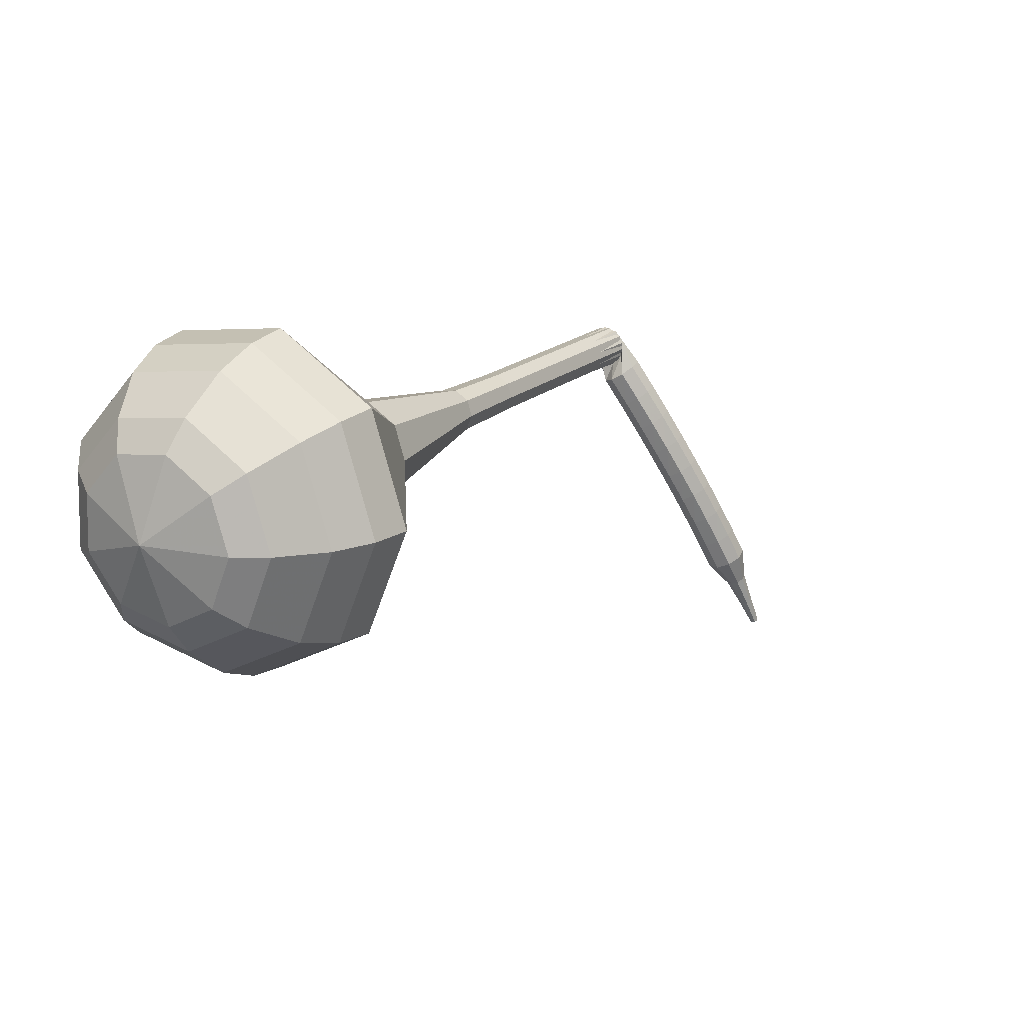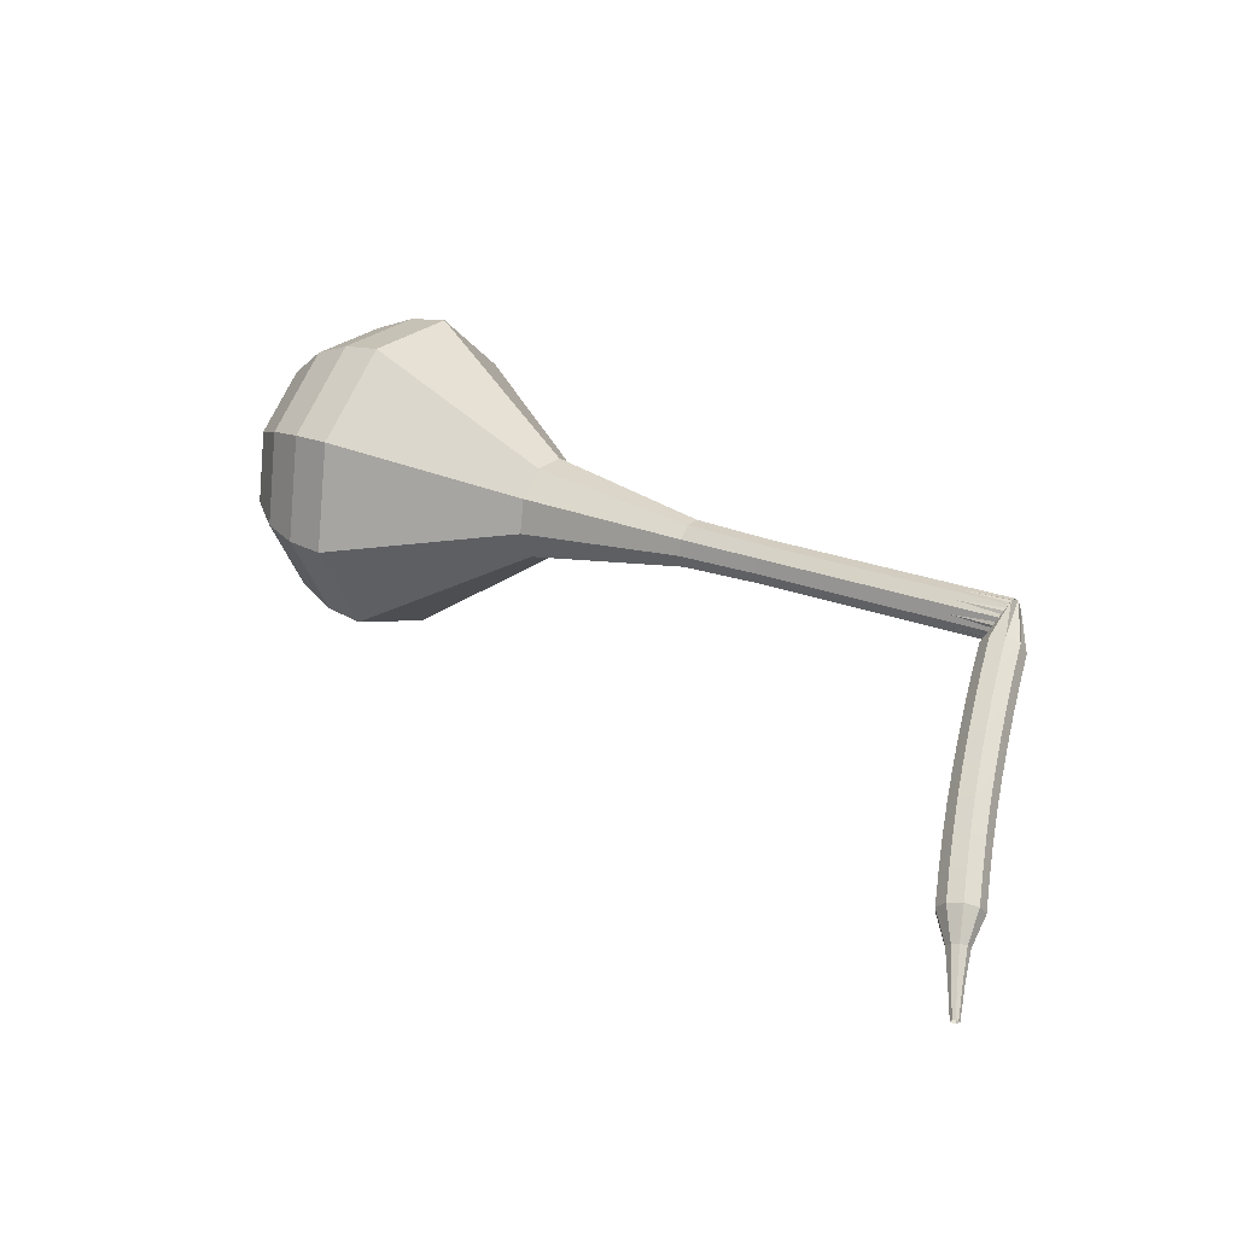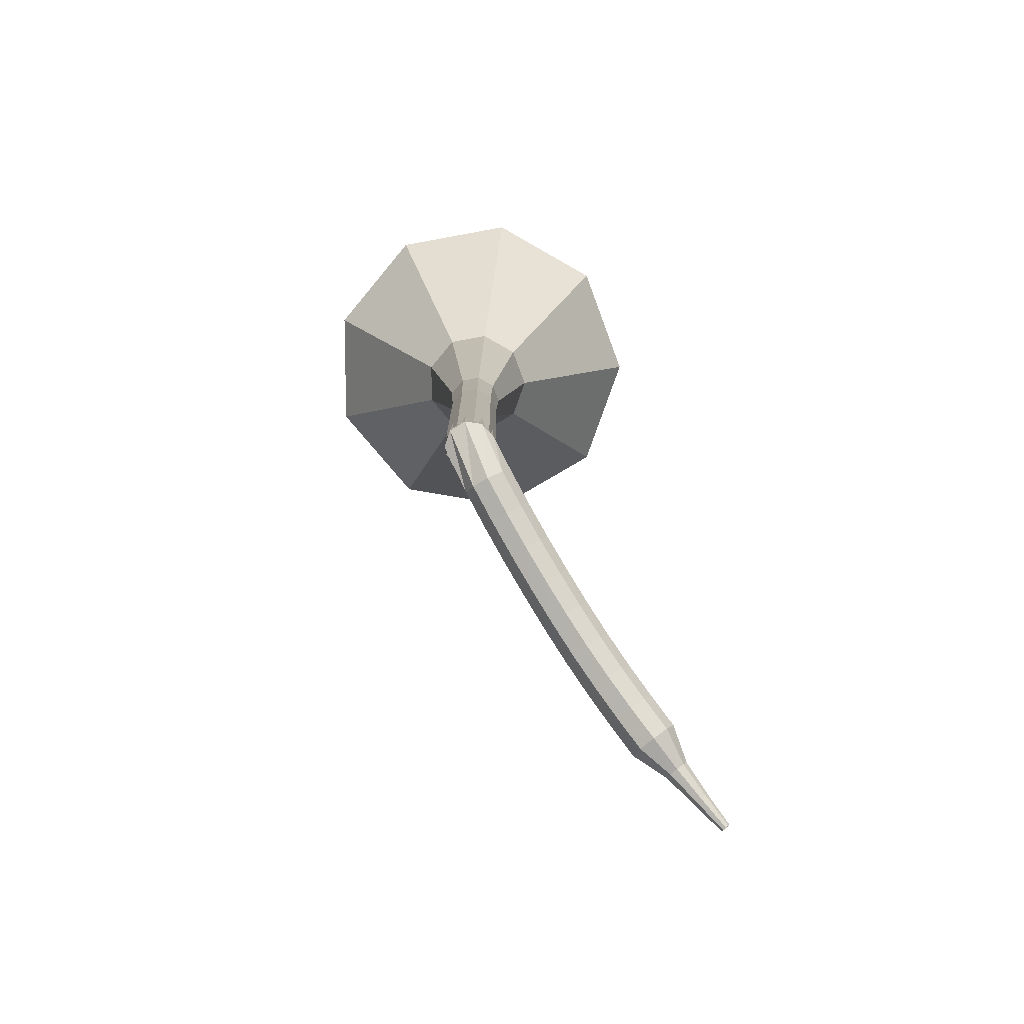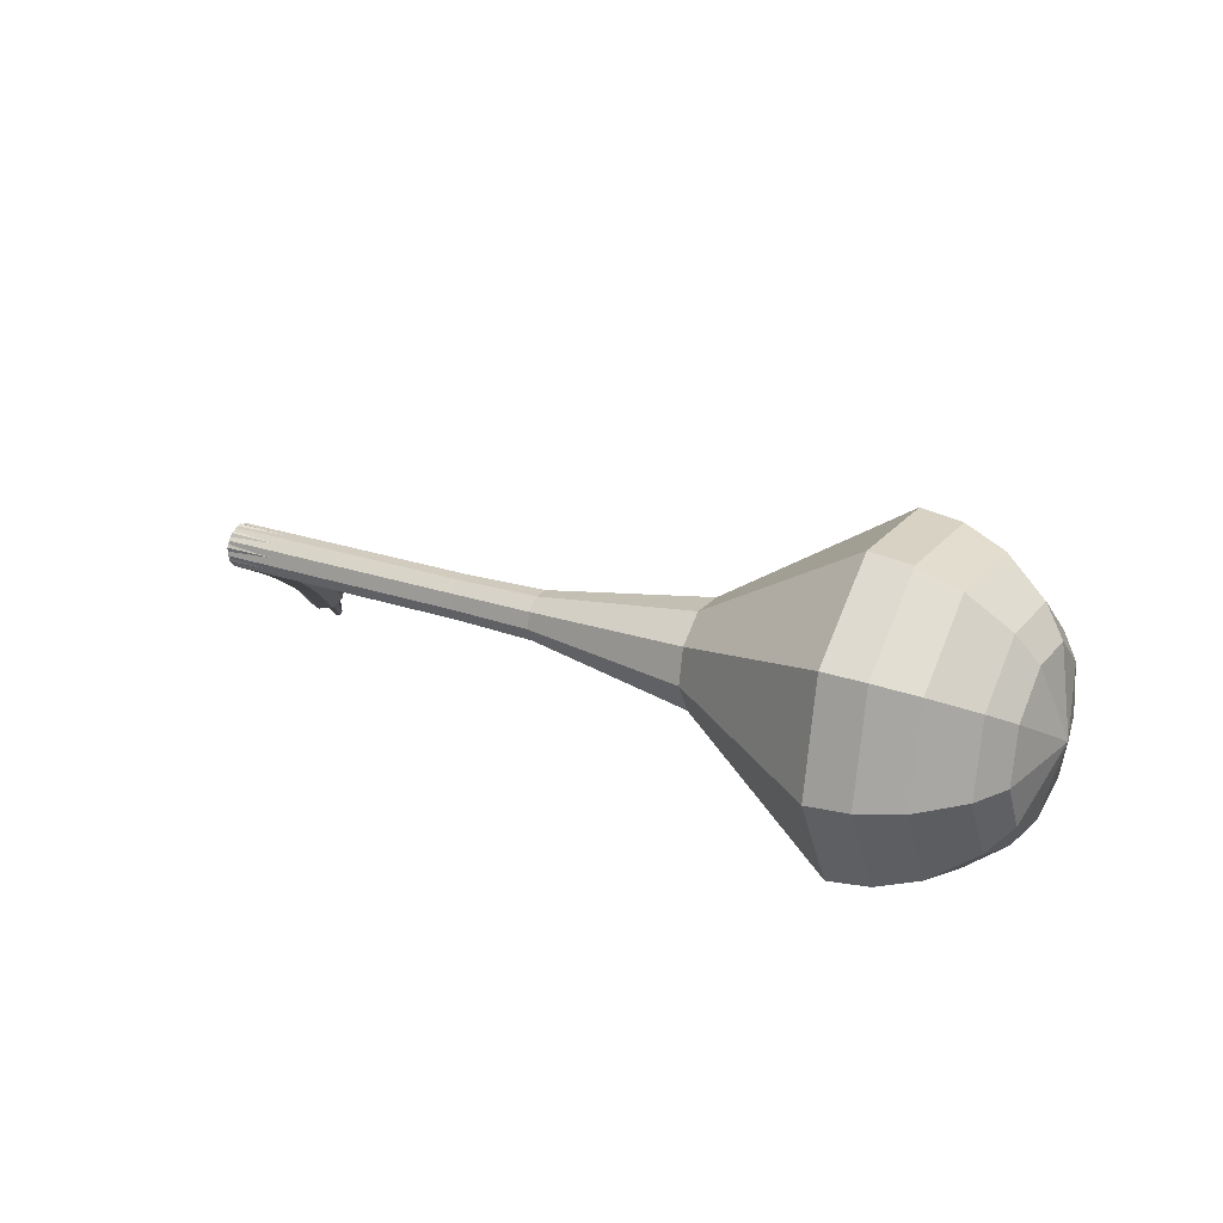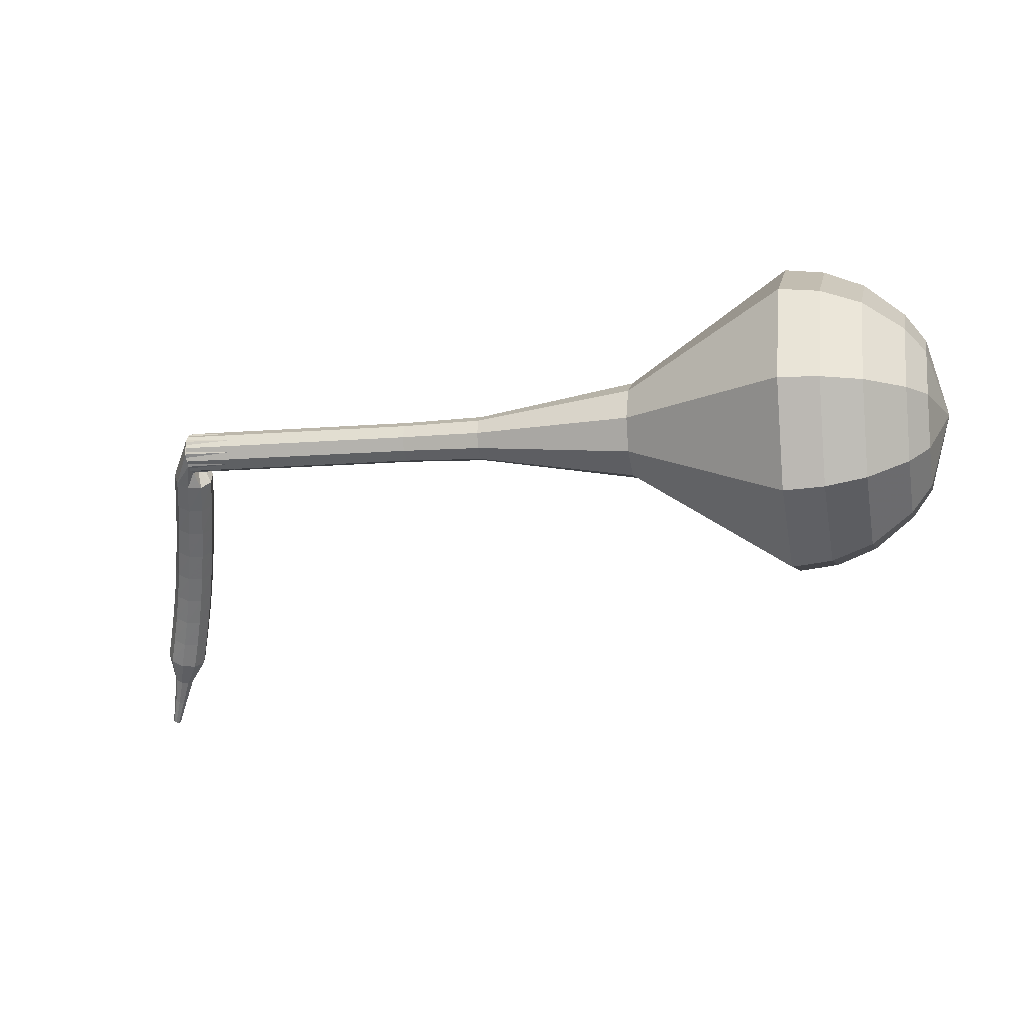
<metadata>
{"format":"obj","ext":"obj","renderer":"f3d","projection":"perspective","resolution":1024,"background":"white","views":[{"elev":-54.4,"azim":145.7,"up":"+Z"},{"elev":31.5,"azim":-91.7,"up":"+Y"},{"elev":64.5,"azim":-97.5,"up":"+Z"},{"elev":16.7,"azim":83.8,"up":"+Y"},{"elev":-30.2,"azim":67.0,"up":"+Y"}]}
</metadata>
<code>
g tube1
v 177.6 142.7 138.9
v 175.1 144.2 137.1
v 174.1 147.2 136.1
v 175 150.5 136.4
v 177.4 152.4 137.9
v 180.2 152.1 139.9
v 182 149.6 141.4
v 182.1 146.3 141.7
v 180.3 143.5 140.7
v 177.6 142.7 138.9
v 178.3 143.9 138.1
v 176.5 145 136.8
v 175.7 147.3 136.1
v 176.4 149.7 136.3
v 178.1 151 137.4
v 180.2 150.8 138.8
v 181.5 149 139.9
v 181.6 146.6 140.2
v 180.3 144.5 139.5
v 178.3 143.9 138.1
v 179.3 147.5 137.4
v 179.3 147.5 137.4
v 179.3 147.5 137.4
v 179.3 147.5 137.4
v 179.3 147.5 137.4
v 179.3 147.5 137.4
v 179.3 147.5 137.4
v 179.3 147.5 137.4
v 179.3 147.5 137.4
v 179.3 147.5 137.4
v 157.6 151.2 168.7
v 157.1 151 168.3
v 156.8 150.4 168.1
v 156.8 149.7 168.2
v 157.2 149.3 168.5
v 157.7 149.2 168.9
v 158.2 149.6 169.2
v 158.3 150.3 169.3
v 158.1 150.9 169.1
v 157.6 151.2 168.7
v 155.8 150.6 168.2
v 156.1 150.4 167.6
v 156.4 149.9 167.2
v 156.6 149.3 167.4
v 156.6 148.8 167.9
v 156.4 148.7 168.5
v 156.1 149.1 169
v 155.8 149.7 169.1
v 155.7 150.3 168.8
v 155.8 150.6 168.2
v 154.4 150 167.7
v 154.7 149.9 167.1
v 155 149.3 166.8
v 155.2 148.7 166.9
v 155.3 148.2 167.4
v 155.1 148.2 168
v 154.8 148.5 168.5
v 154.5 149.1 168.7
v 154.3 149.7 168.3
v 154.4 150 167.7
v 153 149.4 167.3
v 153.3 149.3 166.7
v 153.6 148.8 166.3
v 153.9 148.1 166.4
v 153.9 147.7 166.9
v 153.7 147.6 167.6
v 153.4 147.9 168.1
v 153.1 148.5 168.2
v 153 149.1 167.9
v 153 149.4 167.3
v 151.7 148.8 166.9
v 151.9 148.7 166.2
v 152.3 148.2 165.9
v 152.5 147.5 166
v 152.6 147.1 166.5
v 152.4 147 167.2
v 152.1 147.3 167.7
v 151.8 147.9 167.8
v 151.6 148.5 167.5
v 151.7 148.8 166.9
v 150.3 148.2 166.5
v 150.6 148 165.8
v 150.9 147.5 165.5
v 151.2 146.9 165.6
v 151.2 146.5 166.1
v 151.1 146.4 166.8
v 150.8 146.7 167.3
v 150.5 147.3 167.4
v 150.3 147.9 167.1
v 150.3 148.2 166.5
v 149 147.5 166.1
v 149.2 147.4 165.5
v 149.6 146.9 165.2
v 149.8 146.3 165.3
v 149.9 145.8 165.8
v 149.8 145.8 166.4
v 149.5 146.1 167
v 149.2 146.7 167.1
v 149 147.2 166.7
v 149 147.5 166.1
v 147.7 146.8 165.8
v 147.9 146.7 165.2
v 148.2 146.2 164.8
v 148.5 145.6 164.9
v 148.6 145.2 165.5
v 148.5 145.1 166.1
v 148.2 145.4 166.6
v 147.9 146 166.8
v 147.7 146.6 166.4
v 147.7 146.8 165.8
v 146.4 146.1 165.5
v 146.6 146 164.9
v 146.9 145.5 164.5
v 147.3 144.9 164.7
v 147.4 144.5 165.2
v 147.3 144.4 165.8
v 147 144.7 166.4
v 146.6 145.3 166.5
v 146.4 145.9 166.1
v 146.4 146.1 165.5
v 145.1 145.4 165.2
v 145.3 145.3 164.6
v 145.7 144.8 164.3
v 146 144.2 164.4
v 146.1 143.8 164.9
v 146 143.7 165.6
v 145.7 144 166.1
v 145.4 144.6 166.2
v 145.1 145.2 165.9
v 145.1 145.4 165.2
v 144.1 144.2 165
v 144.2 144.2 164.7
v 144.4 143.9 164.5
v 144.6 143.6 164.6
v 144.7 143.4 164.9
v 144.6 143.4 165.2
v 144.5 143.6 165.5
v 144.3 143.9 165.5
v 144.1 144.1 165.3
v 144.1 144.2 165
v 143 143.3 164.8
v 143.1 143.3 164.6
v 143.2 143.1 164.5
v 143.3 142.9 164.6
v 143.3 142.8 164.7
v 143.3 142.8 165
v 143.2 142.9 165.1
v 143.1 143.1 165.2
v 143 143.3 165.1
v 143 143.3 164.8
v 141.9 142.5 164.7
v 141.9 142.4 164.5
v 142 142.3 164.5
v 142 142.2 164.5
v 142.1 142.1 164.6
v 142.1 142.1 164.7
v 142 142.2 164.8
v 141.9 142.3 164.9
v 141.9 142.4 164.8
v 141.9 142.5 164.7
f 1 2 12
f 12 11 1
f 2 3 13
f 13 12 2
f 3 4 14
f 14 13 3
f 4 5 15
f 15 14 4
f 5 6 16
f 16 15 5
f 6 7 17
f 17 16 6
f 7 8 18
f 18 17 7
f 8 9 19
f 19 18 8
f 9 10 20
f 20 19 9
f 11 12 22
f 22 21 11
f 12 13 23
f 23 22 12
f 13 14 24
f 24 23 13
f 14 15 25
f 25 24 14
f 15 16 26
f 26 25 15
f 16 17 27
f 27 26 16
f 17 18 28
f 28 27 17
f 18 19 29
f 29 28 18
f 19 20 30
f 30 29 19
f 21 22 32
f 32 31 21
f 22 23 33
f 33 32 22
f 23 24 34
f 34 33 23
f 24 25 35
f 35 34 24
f 25 26 36
f 36 35 25
f 26 27 37
f 37 36 26
f 27 28 38
f 38 37 27
f 28 29 39
f 39 38 28
f 29 30 40
f 40 39 29
f 31 32 42
f 42 41 31
f 32 33 43
f 43 42 32
f 33 34 44
f 44 43 33
f 34 35 45
f 45 44 34
f 35 36 46
f 46 45 35
f 36 37 47
f 47 46 36
f 37 38 48
f 48 47 37
f 38 39 49
f 49 48 38
f 39 40 50
f 50 49 39
f 41 42 52
f 52 51 41
f 42 43 53
f 53 52 42
f 43 44 54
f 54 53 43
f 44 45 55
f 55 54 44
f 45 46 56
f 56 55 45
f 46 47 57
f 57 56 46
f 47 48 58
f 58 57 47
f 48 49 59
f 59 58 48
f 49 50 60
f 60 59 49
f 51 52 62
f 62 61 51
f 52 53 63
f 63 62 52
f 53 54 64
f 64 63 53
f 54 55 65
f 65 64 54
f 55 56 66
f 66 65 55
f 56 57 67
f 67 66 56
f 57 58 68
f 68 67 57
f 58 59 69
f 69 68 58
f 59 60 70
f 70 69 59
f 61 62 72
f 72 71 61
f 62 63 73
f 73 72 62
f 63 64 74
f 74 73 63
f 64 65 75
f 75 74 64
f 65 66 76
f 76 75 65
f 66 67 77
f 77 76 66
f 67 68 78
f 78 77 67
f 68 69 79
f 79 78 68
f 69 70 80
f 80 79 69
f 71 72 82
f 82 81 71
f 72 73 83
f 83 82 72
f 73 74 84
f 84 83 73
f 74 75 85
f 85 84 74
f 75 76 86
f 86 85 75
f 76 77 87
f 87 86 76
f 77 78 88
f 88 87 77
f 78 79 89
f 89 88 78
f 79 80 90
f 90 89 79
f 81 82 92
f 92 91 81
f 82 83 93
f 93 92 82
f 83 84 94
f 94 93 83
f 84 85 95
f 95 94 84
f 85 86 96
f 96 95 85
f 86 87 97
f 97 96 86
f 87 88 98
f 98 97 87
f 88 89 99
f 99 98 88
f 89 90 100
f 100 99 89
f 91 92 102
f 102 101 91
f 92 93 103
f 103 102 92
f 93 94 104
f 104 103 93
f 94 95 105
f 105 104 94
f 95 96 106
f 106 105 95
f 96 97 107
f 107 106 96
f 97 98 108
f 108 107 97
f 98 99 109
f 109 108 98
f 99 100 110
f 110 109 99
f 101 102 112
f 112 111 101
f 102 103 113
f 113 112 102
f 103 104 114
f 114 113 103
f 104 105 115
f 115 114 104
f 105 106 116
f 116 115 105
f 106 107 117
f 117 116 106
f 107 108 118
f 118 117 107
f 108 109 119
f 119 118 108
f 109 110 120
f 120 119 109
f 111 112 122
f 122 121 111
f 112 113 123
f 123 122 112
f 113 114 124
f 124 123 113
f 114 115 125
f 125 124 114
f 115 116 126
f 126 125 115
f 116 117 127
f 127 126 116
f 117 118 128
f 128 127 117
f 118 119 129
f 129 128 118
f 119 120 130
f 130 129 119
f 121 122 132
f 132 131 121
f 122 123 133
f 133 132 122
f 123 124 134
f 134 133 123
f 124 125 135
f 135 134 124
f 125 126 136
f 136 135 125
f 126 127 137
f 137 136 126
f 127 128 138
f 138 137 127
f 128 129 139
f 139 138 128
f 129 130 140
f 140 139 129
f 131 132 142
f 142 141 131
f 132 133 143
f 143 142 132
f 133 134 144
f 144 143 133
f 134 135 145
f 145 144 134
f 135 136 146
f 146 145 135
f 136 137 147
f 147 146 136
f 137 138 148
f 148 147 137
f 138 139 149
f 149 148 138
f 139 140 150
f 150 149 139
f 141 142 152
f 152 151 141
f 142 143 153
f 153 152 142
f 143 144 154
f 154 153 143
f 144 145 155
f 155 154 144
f 145 146 156
f 156 155 145
f 146 147 157
f 157 156 146
f 147 148 158
f 158 157 147
f 148 149 159
f 159 158 148
f 149 150 160
f 160 159 149
v 157.4 149.2 168.7
v 156.9 149.5 168.3
v 156.7 150.1 168.1
v 156.9 150.8 168.2
v 157.4 151.1 168.5
v 157.9 151.1 168.9
v 158.3 150.6 169.2
v 158.3 149.9 169.2
v 158 149.3 169
v 157.4 149.2 168.7
v 159.6 148.9 165.5
v 159.1 149.2 165.2
v 158.9 149.8 165
v 159.1 150.5 165
v 159.6 150.9 165.3
v 160.1 150.8 165.7
v 160.5 150.3 166
v 160.5 149.6 166.1
v 160.2 149.1 165.9
v 159.6 148.9 165.5
v 161.8 148.6 162.4
v 161.3 148.9 162
v 161.1 149.6 161.8
v 161.3 150.2 161.9
v 161.7 150.6 162.2
v 162.3 150.5 162.6
v 162.7 150 162.9
v 162.7 149.4 162.9
v 162.3 148.8 162.7
v 161.8 148.6 162.4
v 164 148.4 159.2
v 163.5 148.7 158.9
v 163.3 149.3 158.7
v 163.4 149.9 158.7
v 163.9 150.3 159
v 164.5 150.3 159.4
v 164.9 149.8 159.7
v 164.9 149.1 159.8
v 164.5 148.5 159.6
v 164 148.4 159.2
v 166.1 148 156.1
v 165.6 148.3 155.7
v 165.4 149 155.5
v 165.6 149.7 155.5
v 166.1 150.1 155.9
v 166.7 150.1 156.3
v 167.1 149.5 156.6
v 167.1 148.8 156.7
v 166.7 148.2 156.5
v 166.1 148 156.1
v 170.3 146.2 149.8
v 169.2 146.9 148.9
v 168.7 148.4 148.4
v 169.1 149.9 148.6
v 170.2 150.8 149.3
v 171.6 150.7 150.3
v 172.5 149.5 151
v 172.5 147.9 151.1
v 171.7 146.6 150.7
v 170.3 146.2 149.8
v 174.1 140.6 143.5
v 170.4 142.8 140.7
v 168.8 147.5 139.3
v 170.2 152.4 139.8
v 173.8 155.3 142
v 178 154.7 145
v 180.7 151.1 147.2
v 180.8 146 147.7
v 178.2 141.8 146.3
v 174.1 140.6 143.5
v 175.2 140.7 142
v 171.6 142.8 139.3
v 170.1 147.3 137.9
v 171.4 152.1 138.4
v 174.9 154.9 140.5
v 178.9 154.4 143.4
v 181.6 150.8 145.6
v 181.7 145.9 146.1
v 179.2 141.9 144.6
v 175.2 140.7 142
v 176.3 141.3 140.4
v 173.1 143.2 138
v 171.8 147.3 136.8
v 173 151.5 137.2
v 176.1 154 139.2
v 179.7 153.6 141.7
v 182.1 150.4 143.6
v 182.2 146 144.1
v 179.9 142.4 142.8
v 176.3 141.3 140.4
v 177.6 142.7 138.9
v 175.1 144.2 137.1
v 174.1 147.2 136.1
v 175 150.5 136.4
v 177.4 152.4 137.9
v 180.2 152.1 139.9
v 182 149.6 141.4
v 182.1 146.3 141.7
v 180.3 143.5 140.7
v 177.6 142.7 138.9
v 178.3 143.9 138.1
v 176.5 145 136.8
v 175.7 147.3 136.1
v 176.4 149.7 136.3
v 178.1 151 137.4
v 180.2 150.8 138.8
v 181.5 149 139.9
v 181.6 146.6 140.2
v 180.3 144.5 139.5
v 178.3 143.9 138.1
v 179.3 147.5 137.4
v 179.3 147.5 137.4
v 179.3 147.5 137.4
v 179.3 147.5 137.4
v 179.3 147.5 137.4
v 179.3 147.5 137.4
v 179.3 147.5 137.4
v 179.3 147.5 137.4
v 179.3 147.5 137.4
v 179.3 147.5 137.4
f 161 162 172
f 172 171 161
f 162 163 173
f 173 172 162
f 163 164 174
f 174 173 163
f 164 165 175
f 175 174 164
f 165 166 176
f 176 175 165
f 166 167 177
f 177 176 166
f 167 168 178
f 178 177 167
f 168 169 179
f 179 178 168
f 169 170 180
f 180 179 169
f 171 172 182
f 182 181 171
f 172 173 183
f 183 182 172
f 173 174 184
f 184 183 173
f 174 175 185
f 185 184 174
f 175 176 186
f 186 185 175
f 176 177 187
f 187 186 176
f 177 178 188
f 188 187 177
f 178 179 189
f 189 188 178
f 179 180 190
f 190 189 179
f 181 182 192
f 192 191 181
f 182 183 193
f 193 192 182
f 183 184 194
f 194 193 183
f 184 185 195
f 195 194 184
f 185 186 196
f 196 195 185
f 186 187 197
f 197 196 186
f 187 188 198
f 198 197 187
f 188 189 199
f 199 198 188
f 189 190 200
f 200 199 189
f 191 192 202
f 202 201 191
f 192 193 203
f 203 202 192
f 193 194 204
f 204 203 193
f 194 195 205
f 205 204 194
f 195 196 206
f 206 205 195
f 196 197 207
f 207 206 196
f 197 198 208
f 208 207 197
f 198 199 209
f 209 208 198
f 199 200 210
f 210 209 199
f 201 202 212
f 212 211 201
f 202 203 213
f 213 212 202
f 203 204 214
f 214 213 203
f 204 205 215
f 215 214 204
f 205 206 216
f 216 215 205
f 206 207 217
f 217 216 206
f 207 208 218
f 218 217 207
f 208 209 219
f 219 218 208
f 209 210 220
f 220 219 209
f 211 212 222
f 222 221 211
f 212 213 223
f 223 222 212
f 213 214 224
f 224 223 213
f 214 215 225
f 225 224 214
f 215 216 226
f 226 225 215
f 216 217 227
f 227 226 216
f 217 218 228
f 228 227 217
f 218 219 229
f 229 228 218
f 219 220 230
f 230 229 219
f 221 222 232
f 232 231 221
f 222 223 233
f 233 232 222
f 223 224 234
f 234 233 223
f 224 225 235
f 235 234 224
f 225 226 236
f 236 235 225
f 226 227 237
f 237 236 226
f 227 228 238
f 238 237 227
f 228 229 239
f 239 238 228
f 229 230 240
f 240 239 229
f 231 232 242
f 242 241 231
f 232 233 243
f 243 242 232
f 233 234 244
f 244 243 233
f 234 235 245
f 245 244 234
f 235 236 246
f 246 245 235
f 236 237 247
f 247 246 236
f 237 238 248
f 248 247 237
f 238 239 249
f 249 248 238
f 239 240 250
f 250 249 239
f 241 242 252
f 252 251 241
f 242 243 253
f 253 252 242
f 243 244 254
f 254 253 243
f 244 245 255
f 255 254 244
f 245 246 256
f 256 255 245
f 246 247 257
f 257 256 246
f 247 248 258
f 258 257 247
f 248 249 259
f 259 258 248
f 249 250 260
f 260 259 249
f 251 252 262
f 262 261 251
f 252 253 263
f 263 262 252
f 253 254 264
f 264 263 253
f 254 255 265
f 265 264 254
f 255 256 266
f 266 265 255
f 256 257 267
f 267 266 256
f 257 258 268
f 268 267 257
f 258 259 269
f 269 268 258
f 259 260 270
f 270 269 259
f 261 262 272
f 272 271 261
f 262 263 273
f 273 272 262
f 263 264 274
f 274 273 263
f 264 265 275
f 275 274 264
f 265 266 276
f 276 275 265
f 266 267 277
f 277 276 266
f 267 268 278
f 278 277 267
f 268 269 279
f 279 278 268
f 269 270 280
f 280 279 269
g

</code>
